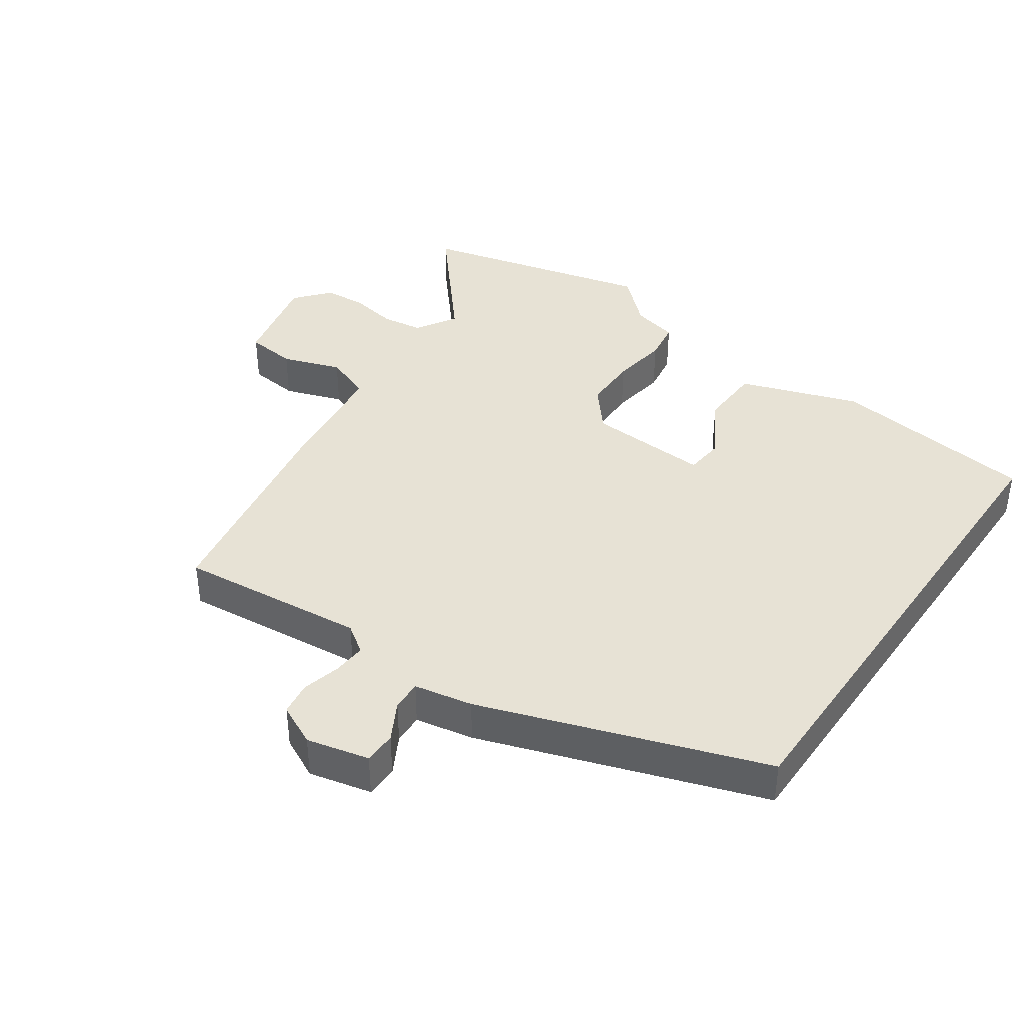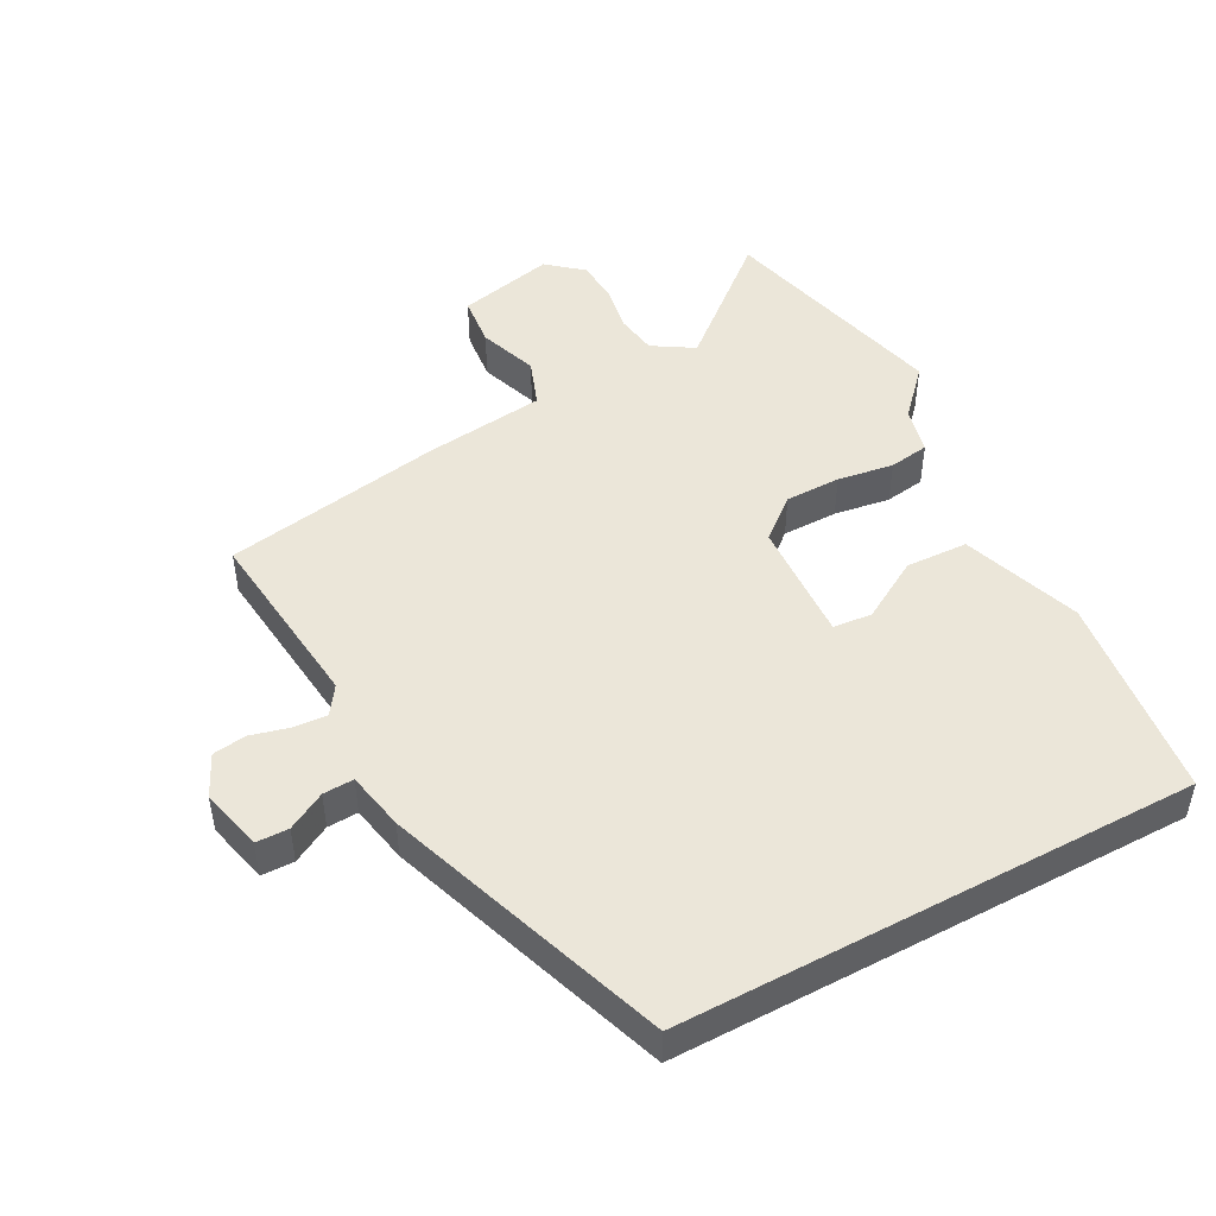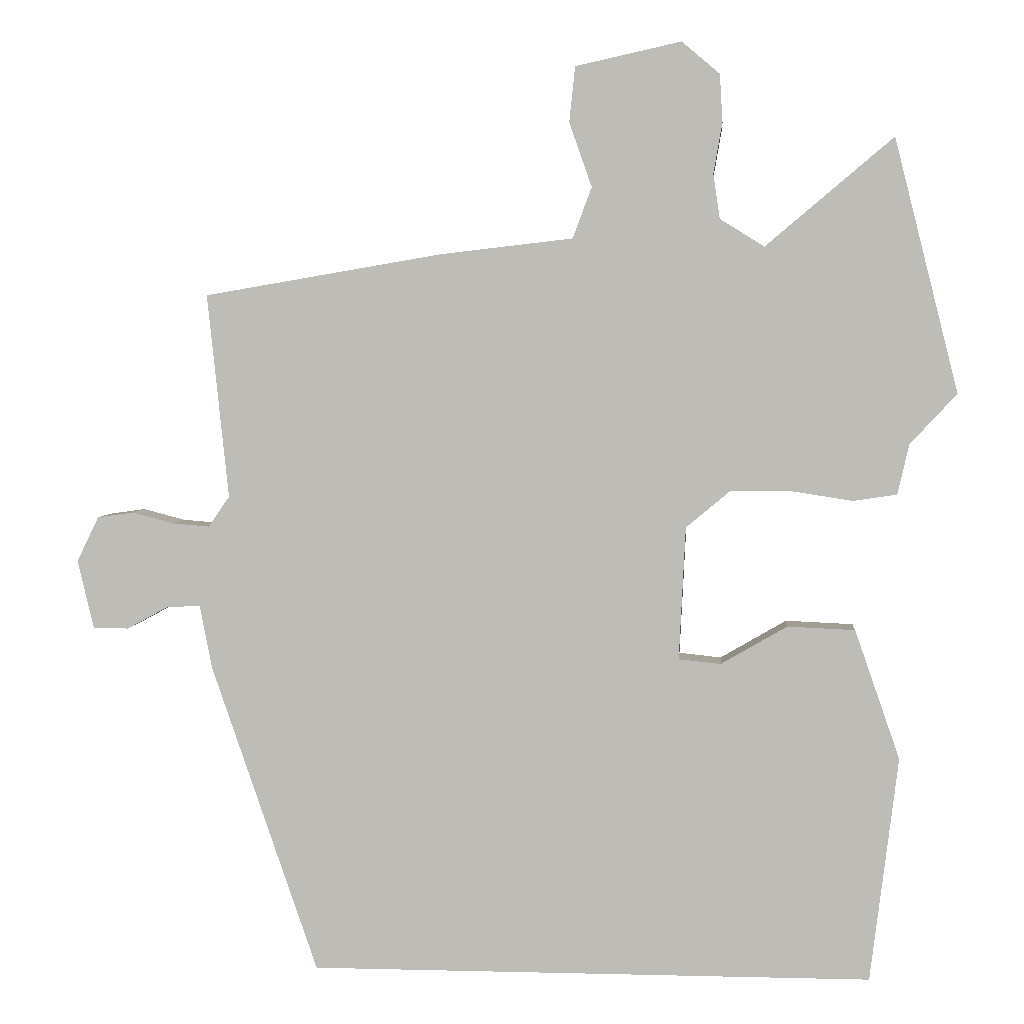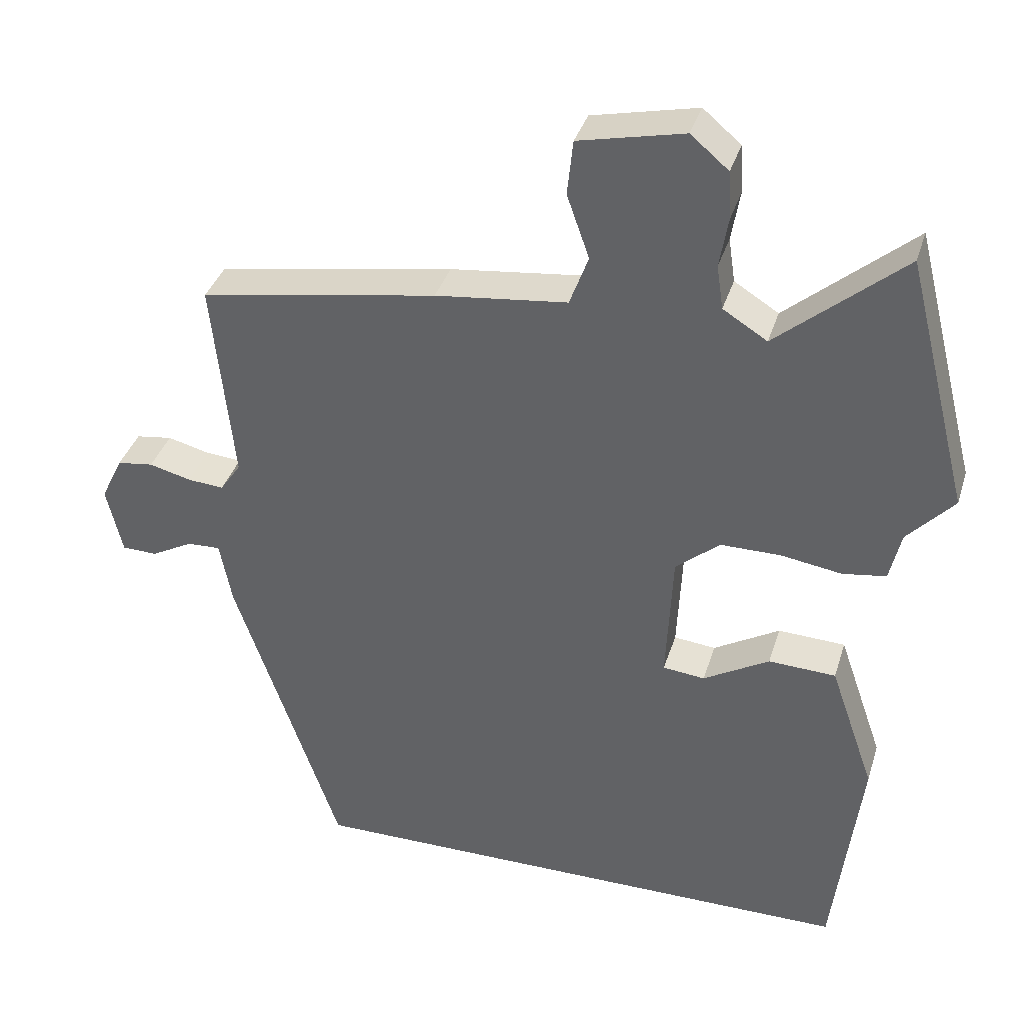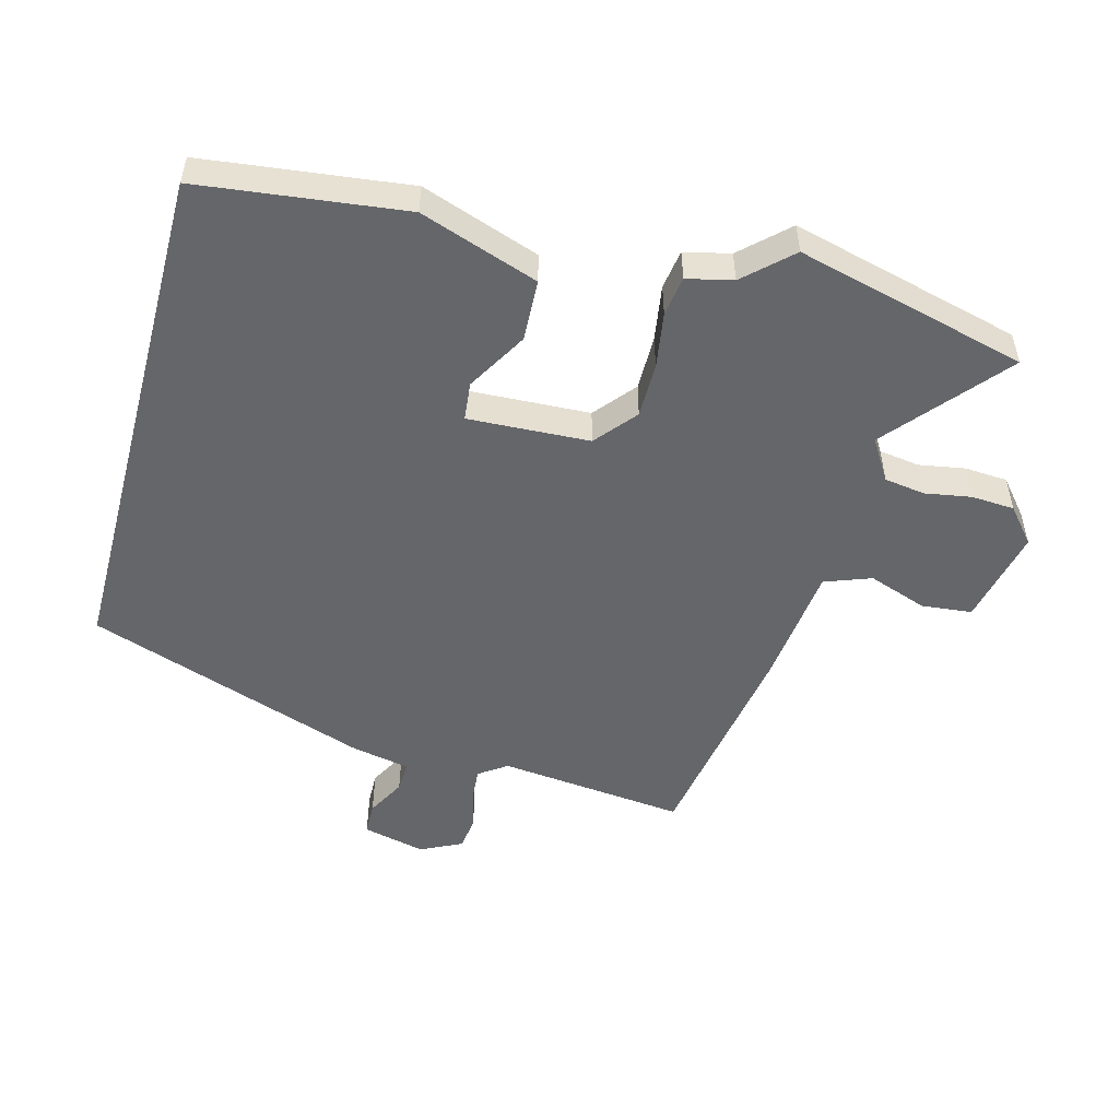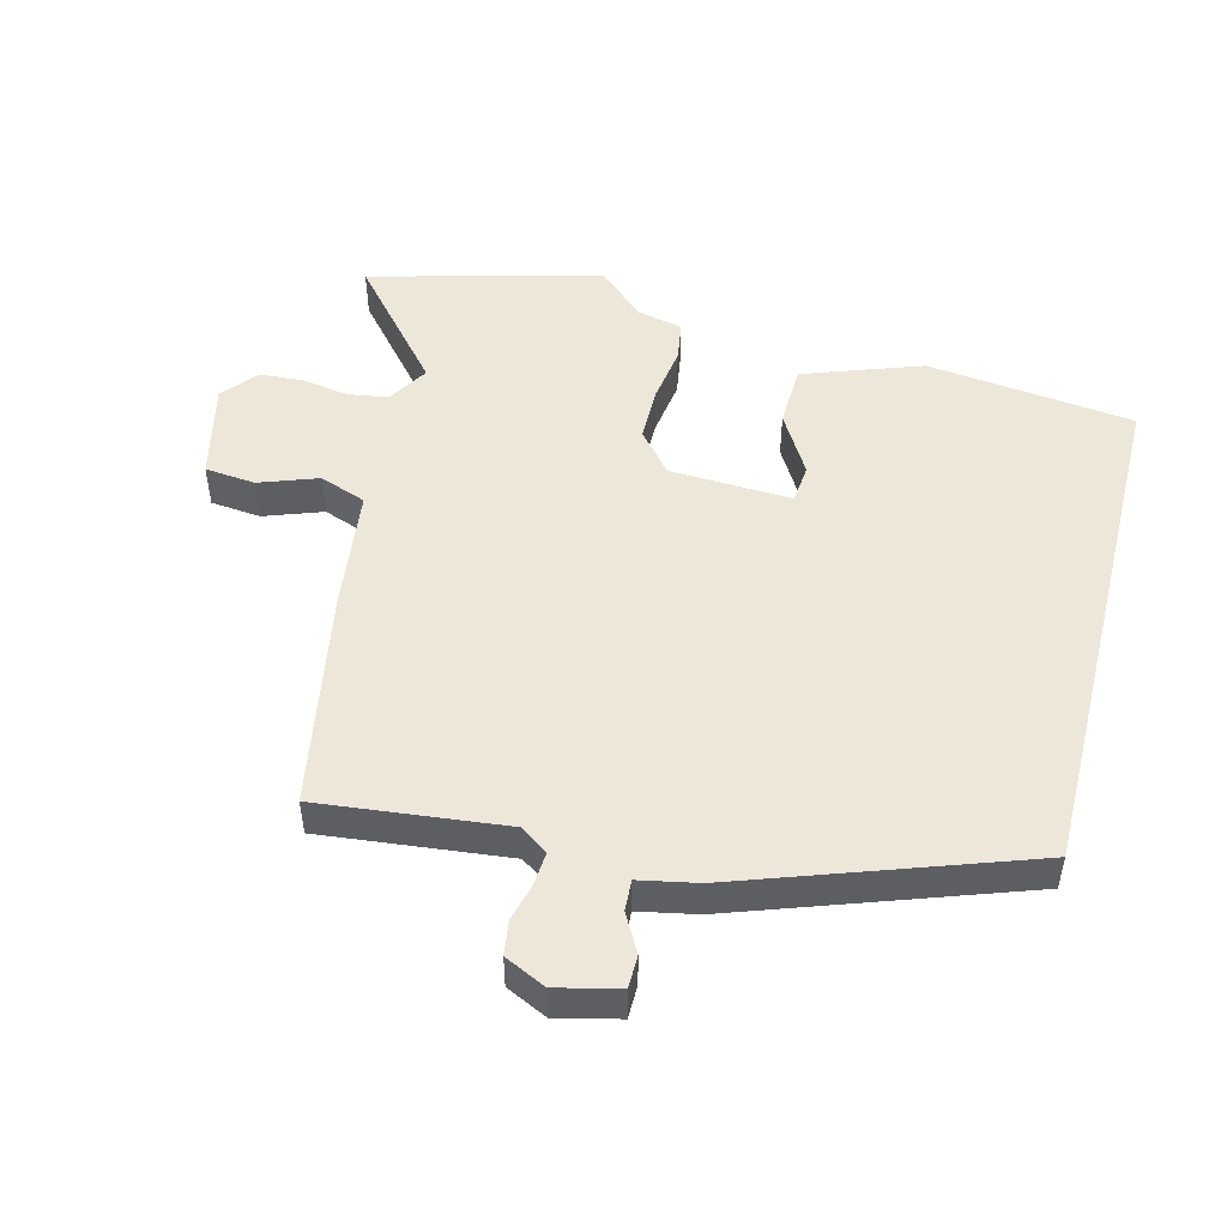
<metadata>
{"format":"obj","ext":"obj","renderer":"f3d","projection":"perspective","resolution":1024,"background":"white","views":[{"elev":40.2,"azim":124.8,"up":"+Y"},{"elev":48.1,"azim":151.7,"up":"+Y"},{"elev":4.1,"azim":-175.2,"up":"+Z"},{"elev":36.6,"azim":-163.6,"up":"+Z"},{"elev":-51.9,"azim":-105.0,"up":"+Y"},{"elev":50.1,"azim":104.0,"up":"+Y"}]}
</metadata>
<code>
v 0.488 0.07 0.448
v 0.459 0.07 0.167
v 0.488 0.07 0.125
v 0.538 0.07 0.129
v 0.596 0.07 0.144
v 0.646 0.07 0.137
v 0.676 0.07 0.075
v 0.654 0.07 -0.019
v 0.605 0.07 -0.02
v 0.548 0.07 0.011
v 0.502 0.07 0.013
v 0.485 0.07 -0.075
v 0.339 0.07 -0.5
v -0.436 0.07 -0.5
v -0.474 0.07 -0.19
v -0.412 0.07 -0.012
v -0.319 0.07 -0.008
v -0.228 0.07 -0.061
v -0.17 0.07 -0.055
v -0.179 0.07 0.128
v -0.24 0.07 0.179
v -0.323 0.07 0.179
v -0.407 0.07 0.166
v -0.467 0.07 0.175
v -0.483 0.07 0.244
v -0.547 0.07 0.313
v -0.459 0.07 0.661
v -0.284 0.07 0.513
v -0.223 0.07 0.551
v -0.214 0.07 0.612
v -0.226 0.07 0.682
v -0.222 0.07 0.747
v -0.17 0.07 0.791
v -0.025 0.07 0.759
v -0.017 0.07 0.683
v -0.048 0.07 0.595
v -0.022 0.07 0.525
v 0.16 0.07 0.504
v 0.488 0 0.448
v 0.459 0 0.167
v 0.488 0 0.125
v 0.538 0 0.129
v 0.596 0 0.144
v 0.646 0 0.137
v 0.676 0 0.075
v 0.654 0 -0.019
v 0.605 0 -0.02
v 0.548 0 0.011
v 0.502 0 0.013
v 0.485 0 -0.075
v 0.339 0 -0.5
v -0.436 0 -0.5
v -0.474 0 -0.19
v -0.412 0 -0.012
v -0.319 0 -0.008
v -0.228 0 -0.061
v -0.17 0 -0.055
v -0.179 0 0.128
v -0.24 0 0.179
v -0.323 0 0.179
v -0.407 0 0.166
v -0.467 0 0.175
v -0.483 0 0.244
v -0.547 0 0.313
v -0.459 0 0.661
v -0.284 0 0.513
v -0.223 0 0.551
v -0.214 0 0.612
v -0.226 0 0.682
v -0.222 0 0.747
v -0.17 0 0.791
v -0.025 0 0.759
v -0.017 0 0.683
v -0.048 0 0.595
v -0.022 0 0.525
v 0.16 0 0.504
f 37 38 1 2
f 33 34 35 36
f 33 36 37
f 30 31 32 33
f 29 30 33 37
f 28 29 37 2
f 25 26 27 28
f 22 23 24 25
f 21 22 25 28
f 20 21 28 2
f 15 16 17 18
f 15 18 19
f 14 15 19
f 11 12 13 14
f 11 14 19
f 7 8 9 10
f 7 10 11
f 4 5 6 7
f 3 4 7 11
f 11 19 20
f 2 3 11 20
f 40 39 76 75
f 74 73 72 71
f 75 74 71
f 71 70 69 68
f 75 71 68 67
f 40 75 67 66
f 66 65 64 63
f 63 62 61 60
f 66 63 60 59
f 40 66 59 58
f 56 55 54 53
f 57 56 53
f 57 53 52
f 52 51 50 49
f 57 52 49
f 48 47 46 45
f 49 48 45
f 45 44 43 42
f 49 45 42 41
f 58 57 49
f 58 49 41 40
f 1 39 40 2
f 2 40 41 3
f 3 41 42 4
f 4 42 43 5
f 5 43 44 6
f 6 44 45 7
f 7 45 46 8
f 8 46 47 9
f 9 47 48 10
f 10 48 49 11
f 11 49 50 12
f 12 50 51 13
f 13 51 52 14
f 14 52 53 15
f 15 53 54 16
f 16 54 55 17
f 17 55 56 18
f 18 56 57 19
f 19 57 58 20
f 20 58 59 21
f 21 59 60 22
f 22 60 61 23
f 23 61 62 24
f 24 62 63 25
f 25 63 64 26
f 26 64 65 27
f 27 65 66 28
f 28 66 67 29
f 29 67 68 30
f 30 68 69 31
f 31 69 70 32
f 32 70 71 33
f 33 71 72 34
f 34 72 73 35
f 35 73 74 36
f 36 74 75 37
f 37 75 76 38
f 38 76 39 1

</code>
